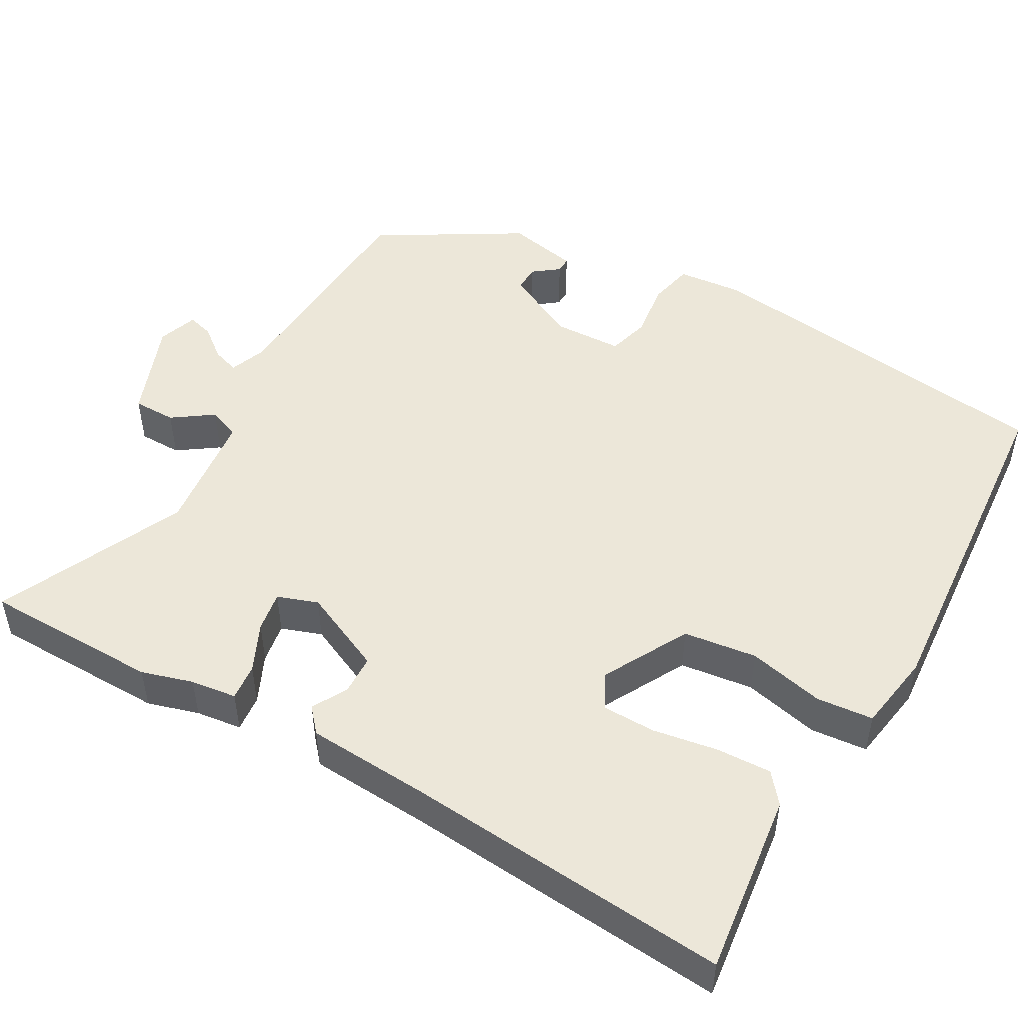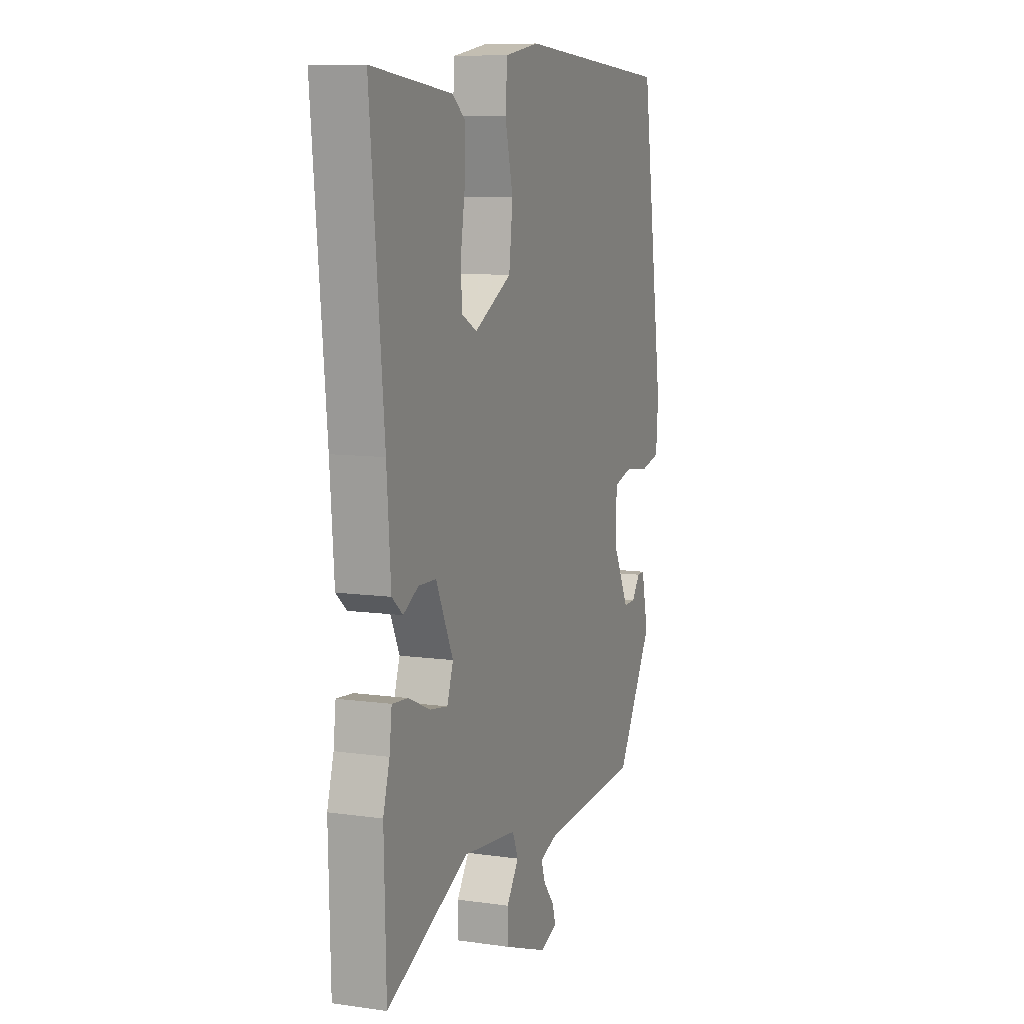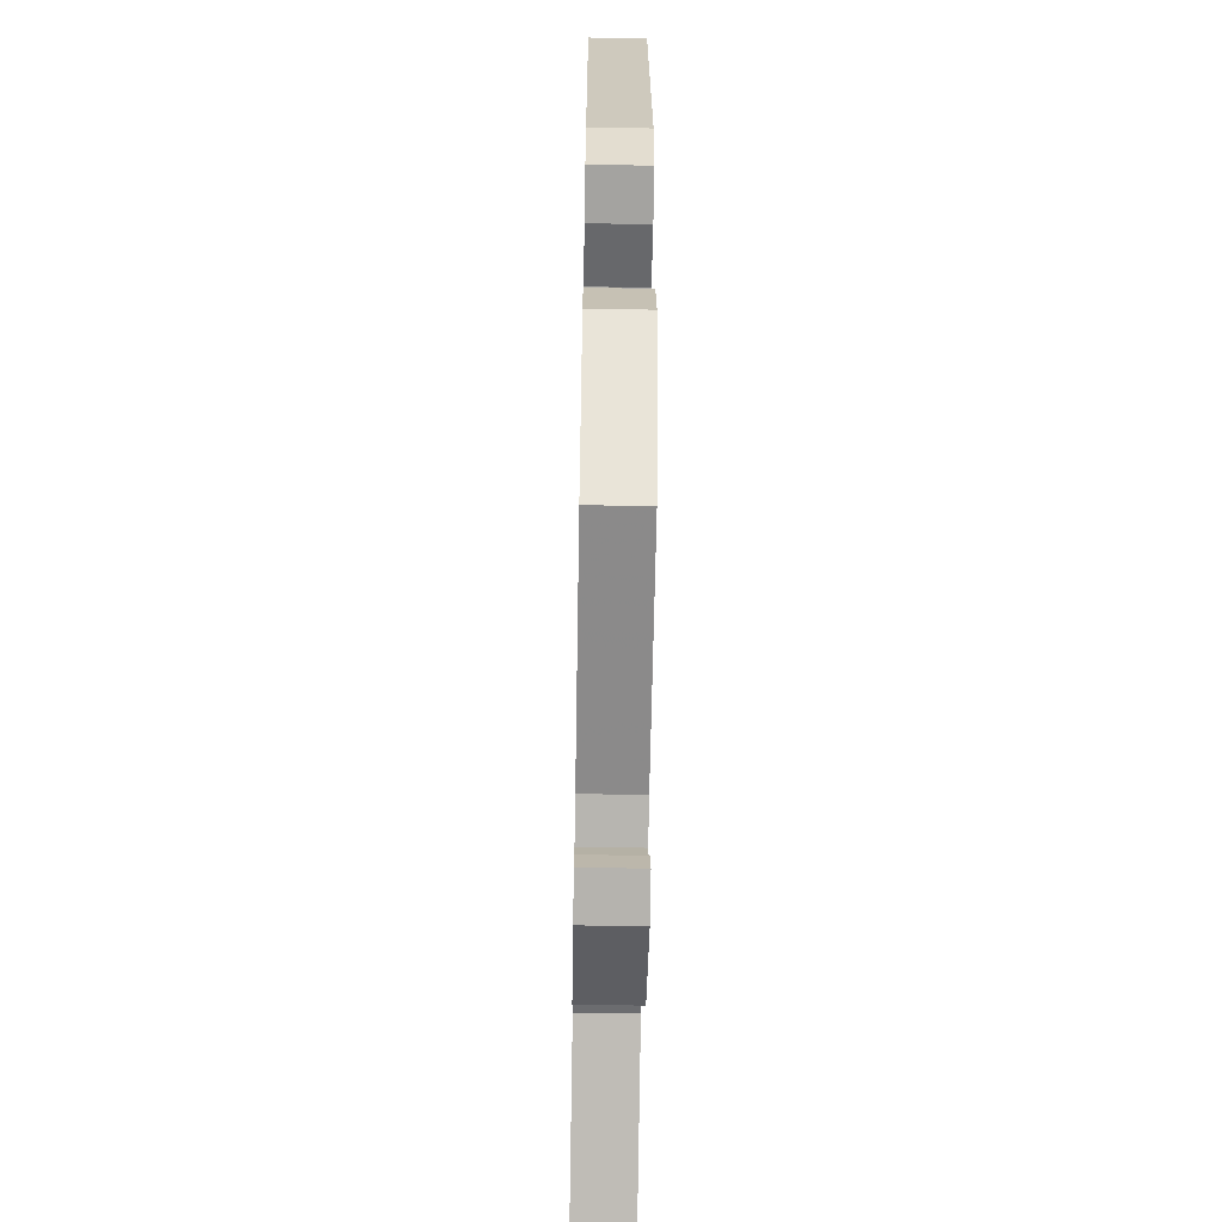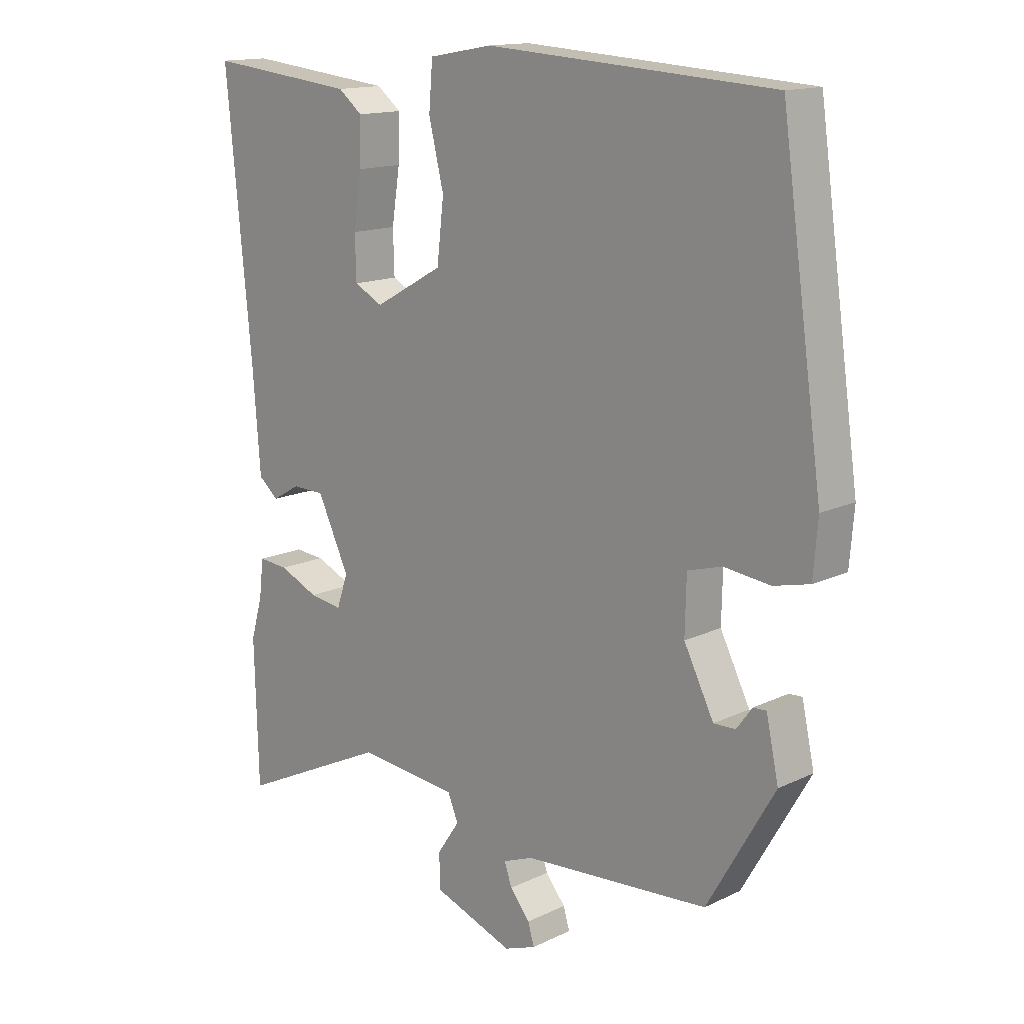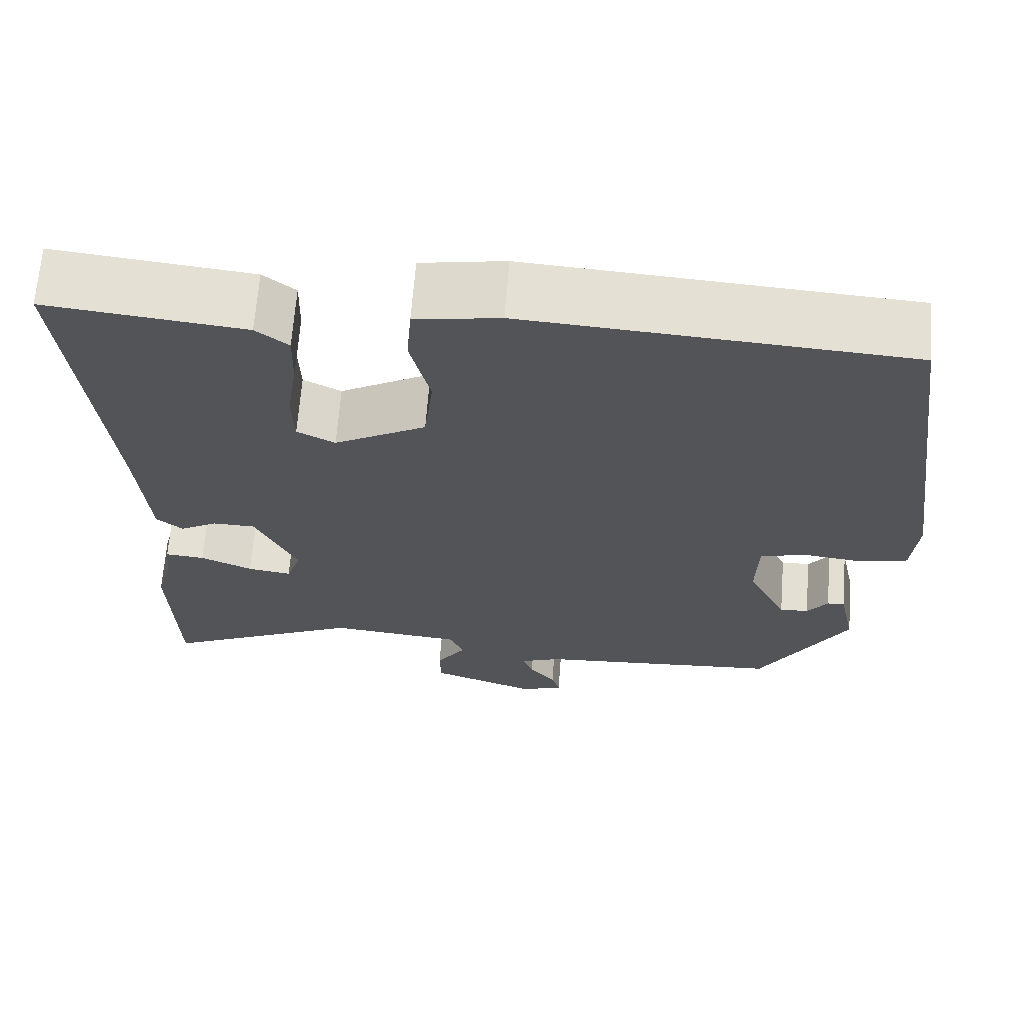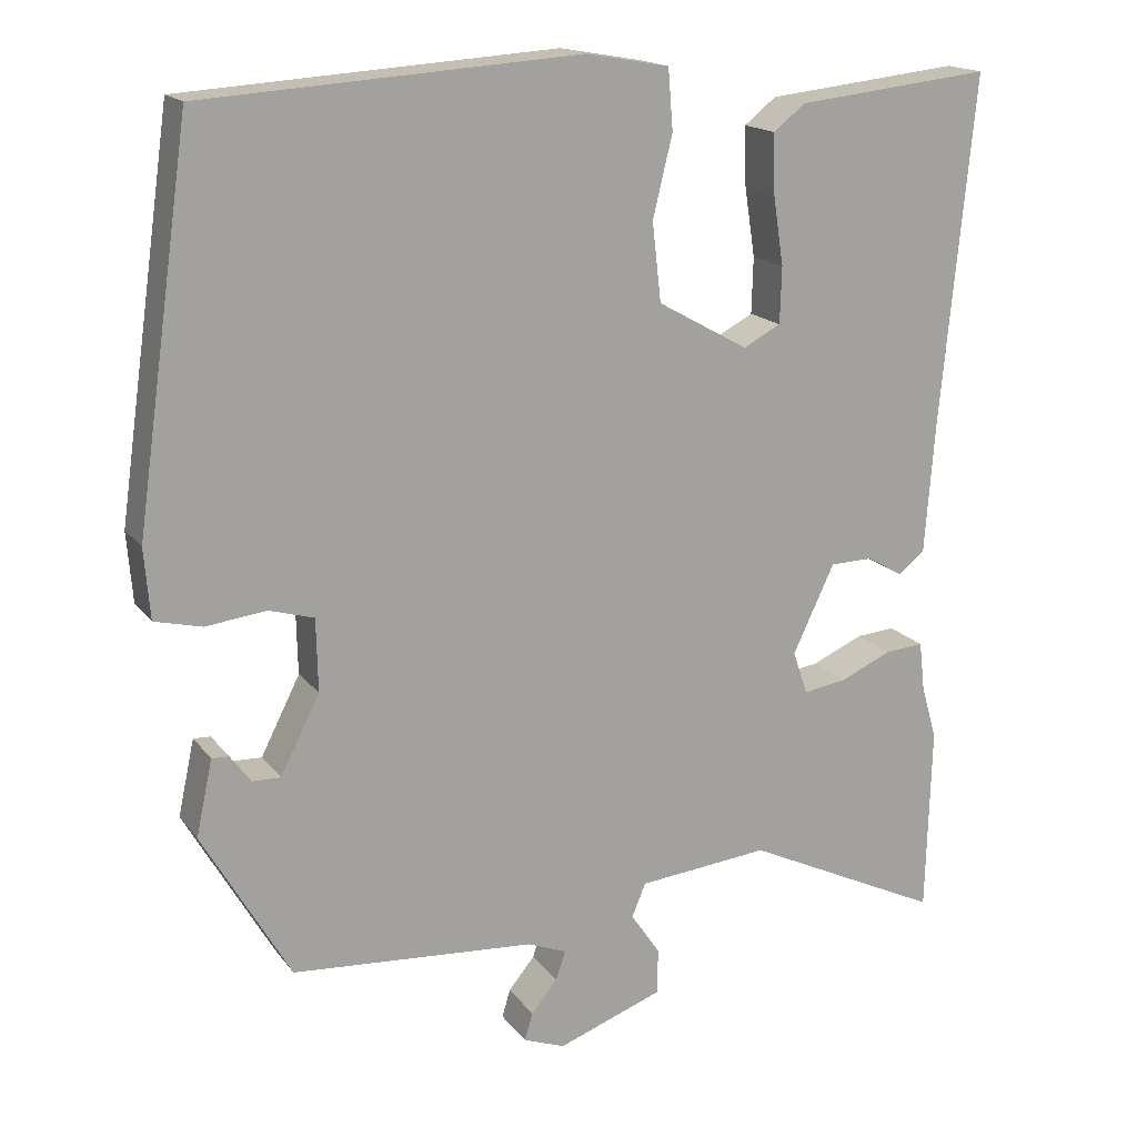
<metadata>
{"format":"obj","ext":"obj","renderer":"f3d","projection":"perspective","resolution":1024,"background":"white","views":[{"elev":49.6,"azim":-61.2,"up":"+Y"},{"elev":8.9,"azim":-69.0,"up":"+Z"},{"elev":-59.4,"azim":89.0,"up":"+Z"},{"elev":14.6,"azim":44.1,"up":"+Z"},{"elev":66.6,"azim":4.4,"up":"+Z"},{"elev":16.8,"azim":155.4,"up":"+Z"}]}
</metadata>
<code>
v -0.498 0.07 -0.566
v -0.504 0.07 -0.336
v -0.485 0.07 -0.269
v -0.478 0.07 -0.209
v -0.43 0.07 -0.213
v -0.367 0.07 -0.241
v -0.314 0.07 -0.249
v -0.296 0.07 -0.196
v -0.347 0.07 -0.088
v -0.399 0.07 -0.087
v -0.444 0.07 -0.113
v -0.476 0.07 -0.086
v -0.488 0.07 0.074
v -0.529 0.07 0.501
v -0.29 0.07 0.475
v -0.251 0.07 0.444
v -0.253 0.07 0.372
v -0.266 0.07 0.287
v -0.264 0.07 0.218
v -0.218 0.07 0.194
v -0.107 0.07 0.256
v -0.096 0.07 0.352
v -0.12 0.07 0.451
v -0.114 0.07 0.525
v -0.012 0.07 0.543
v 0.449 0.07 0.513
v 0.516 0.07 0.04
v 0.509 0.07 -0.046
v 0.451 0.07 -0.06
v 0.377 0.07 -0.051
v 0.322 0.07 -0.067
v 0.32 0.07 -0.156
v 0.368 0.07 -0.251
v 0.403 0.07 -0.25
v 0.428 0.07 -0.216
v 0.449 0.07 -0.215
v 0.469 0.07 -0.308
v 0.361 0.07 -0.495
v 0.062 0.07 -0.517
v 0.014 0.07 -0.536
v 0.026 0.07 -0.571
v 0.058 0.07 -0.61
v 0.068 0.07 -0.644
v 0.017 0.07 -0.663
v -0.112 0.07 -0.616
v -0.113 0.07 -0.56
v -0.077 0.07 -0.507
v -0.094 0.07 -0.466
v -0.255 0.07 -0.45
v -0.498 0 -0.566
v -0.504 0 -0.336
v -0.485 0 -0.269
v -0.478 0 -0.209
v -0.43 0 -0.213
v -0.367 0 -0.241
v -0.314 0 -0.249
v -0.296 0 -0.196
v -0.347 0 -0.088
v -0.399 0 -0.087
v -0.444 0 -0.113
v -0.476 0 -0.086
v -0.488 0 0.074
v -0.529 0 0.501
v -0.29 0 0.475
v -0.251 0 0.444
v -0.253 0 0.372
v -0.266 0 0.287
v -0.264 0 0.218
v -0.218 0 0.194
v -0.107 0 0.256
v -0.096 0 0.352
v -0.12 0 0.451
v -0.114 0 0.525
v -0.012 0 0.543
v 0.449 0 0.513
v 0.516 0 0.04
v 0.509 0 -0.046
v 0.451 0 -0.06
v 0.377 0 -0.051
v 0.322 0 -0.067
v 0.32 0 -0.156
v 0.368 0 -0.251
v 0.403 0 -0.25
v 0.428 0 -0.216
v 0.449 0 -0.215
v 0.469 0 -0.308
v 0.361 0 -0.495
v 0.062 0 -0.517
v 0.014 0 -0.536
v 0.026 0 -0.571
v 0.058 0 -0.61
v 0.068 0 -0.644
v 0.017 0 -0.663
v -0.112 0 -0.616
v -0.113 0 -0.56
v -0.077 0 -0.507
v -0.094 0 -0.466
v -0.255 0 -0.45
f 44 45 46 47
f 44 47 48
f 41 42 43 44
f 40 41 44 48
f 39 40 48
f 38 39 48
f 37 38 48 49
f 34 35 36 37
f 33 34 37 49
f 27 28 29 30
f 27 30 31
f 26 27 31
f 25 26 31
f 22 23 24 25
f 21 22 25 31
f 20 21 31 32
f 15 16 17 18
f 13 14 15 18
f 13 18 19
f 10 11 12 13
f 9 10 13 19
f 8 9 19 20
f 3 4 5 6
f 3 6 7
f 49 1 2 3
f 49 3 7
f 33 49 7 8
f 8 20 32 33
f 96 95 94 93
f 97 96 93
f 93 92 91 90
f 97 93 90 89
f 97 89 88
f 97 88 87
f 98 97 87 86
f 86 85 84 83
f 98 86 83 82
f 79 78 77 76
f 80 79 76
f 80 76 75
f 80 75 74
f 74 73 72 71
f 80 74 71 70
f 81 80 70 69
f 67 66 65 64
f 67 64 63 62
f 68 67 62
f 62 61 60 59
f 68 62 59 58
f 69 68 58 57
f 55 54 53 52
f 56 55 52
f 52 51 50 98
f 56 52 98
f 57 56 98 82
f 82 81 69 57
f 1 50 51 2
f 2 51 52 3
f 3 52 53 4
f 4 53 54 5
f 5 54 55 6
f 6 55 56 7
f 7 56 57 8
f 8 57 58 9
f 9 58 59 10
f 10 59 60 11
f 11 60 61 12
f 12 61 62 13
f 13 62 63 14
f 14 63 64 15
f 15 64 65 16
f 16 65 66 17
f 17 66 67 18
f 18 67 68 19
f 19 68 69 20
f 20 69 70 21
f 21 70 71 22
f 22 71 72 23
f 23 72 73 24
f 24 73 74 25
f 25 74 75 26
f 26 75 76 27
f 27 76 77 28
f 28 77 78 29
f 29 78 79 30
f 30 79 80 31
f 31 80 81 32
f 32 81 82 33
f 33 82 83 34
f 34 83 84 35
f 35 84 85 36
f 36 85 86 37
f 37 86 87 38
f 38 87 88 39
f 39 88 89 40
f 40 89 90 41
f 41 90 91 42
f 42 91 92 43
f 43 92 93 44
f 44 93 94 45
f 45 94 95 46
f 46 95 96 47
f 47 96 97 48
f 48 97 98 49
f 49 98 50 1

</code>
